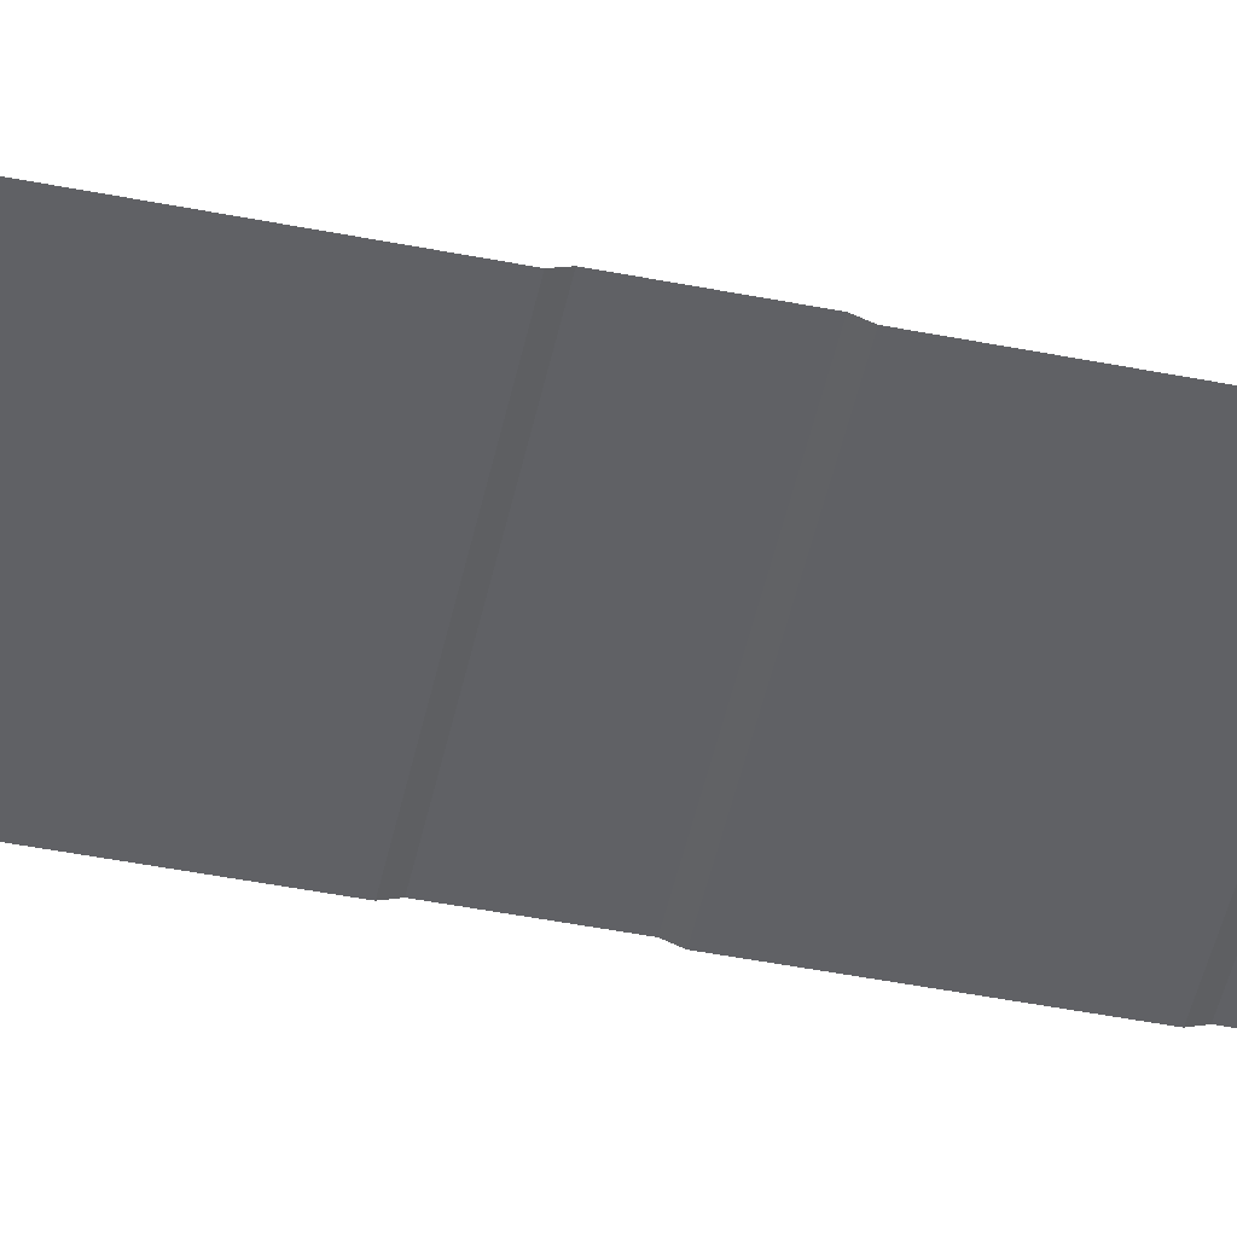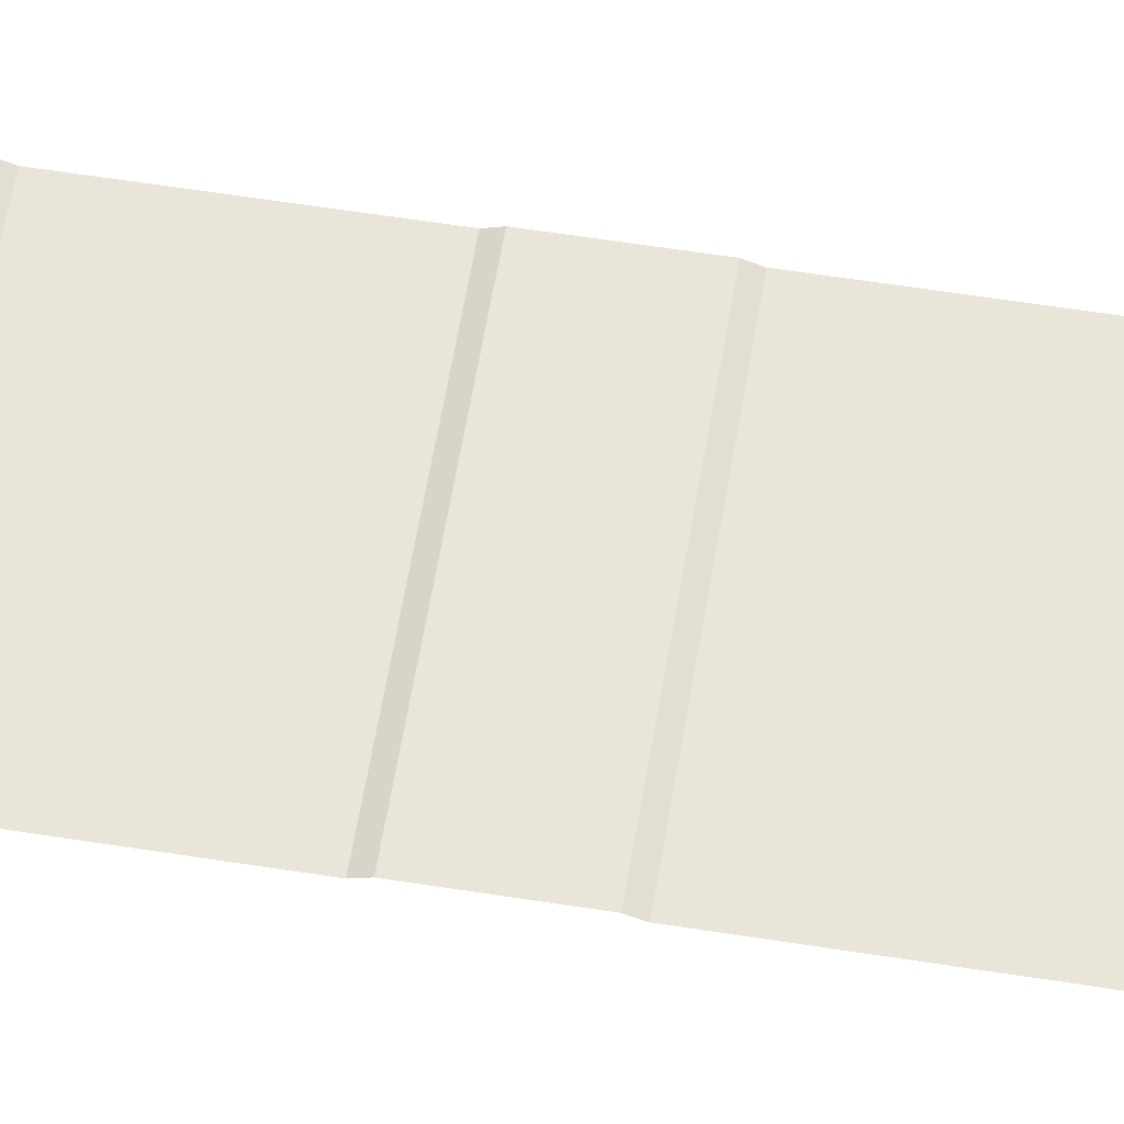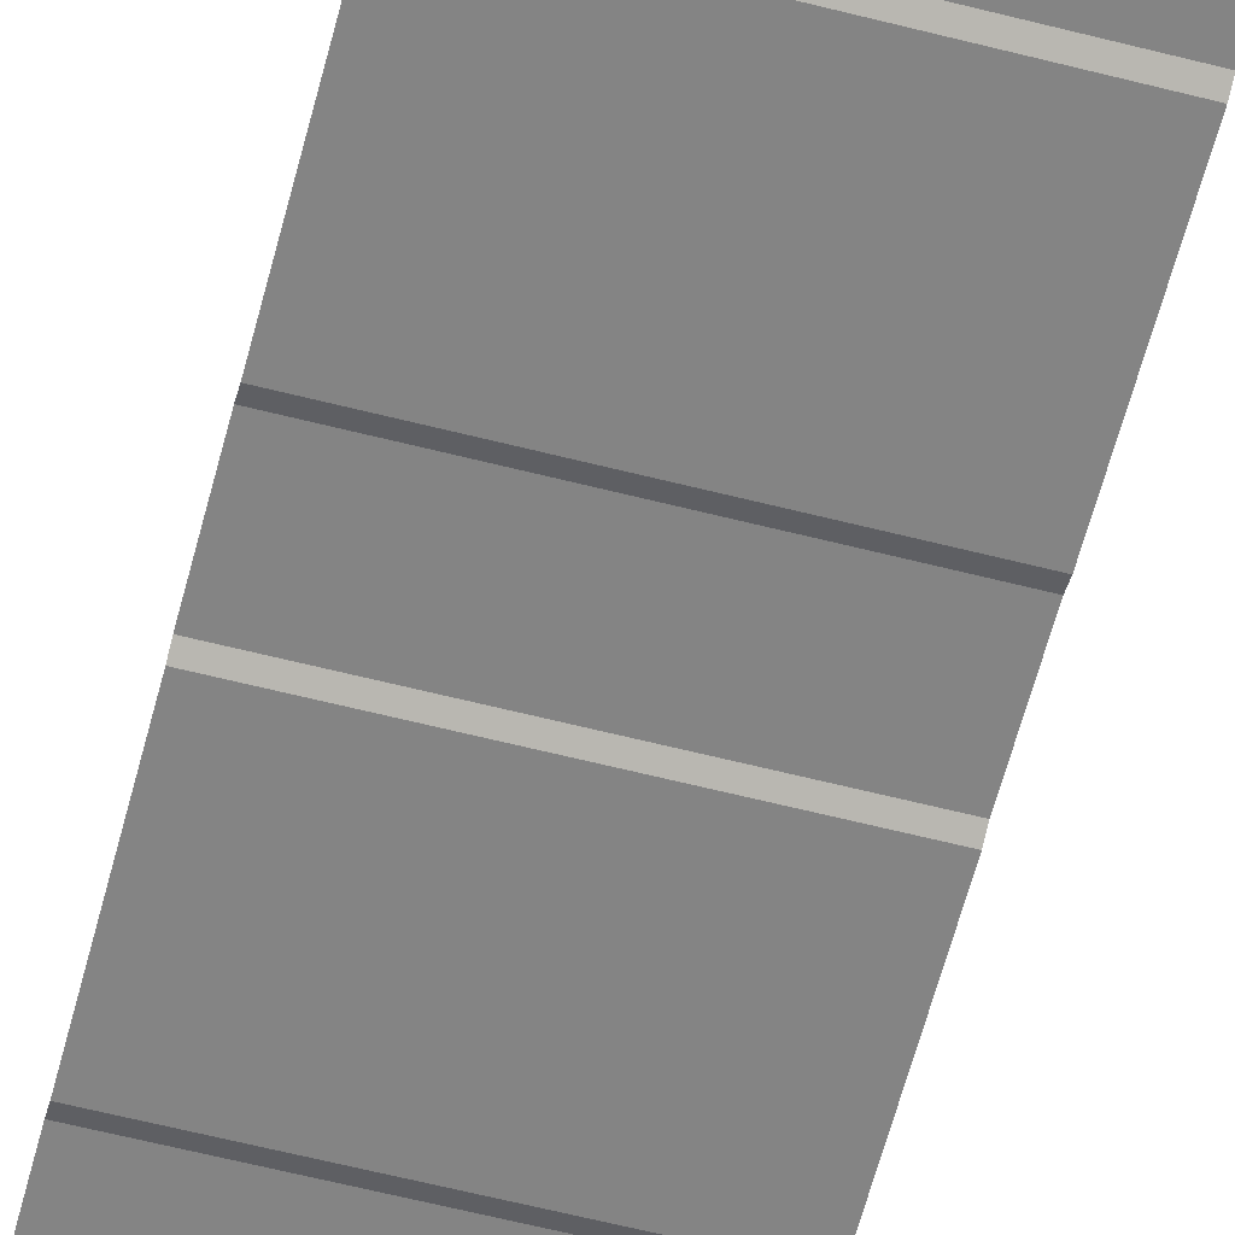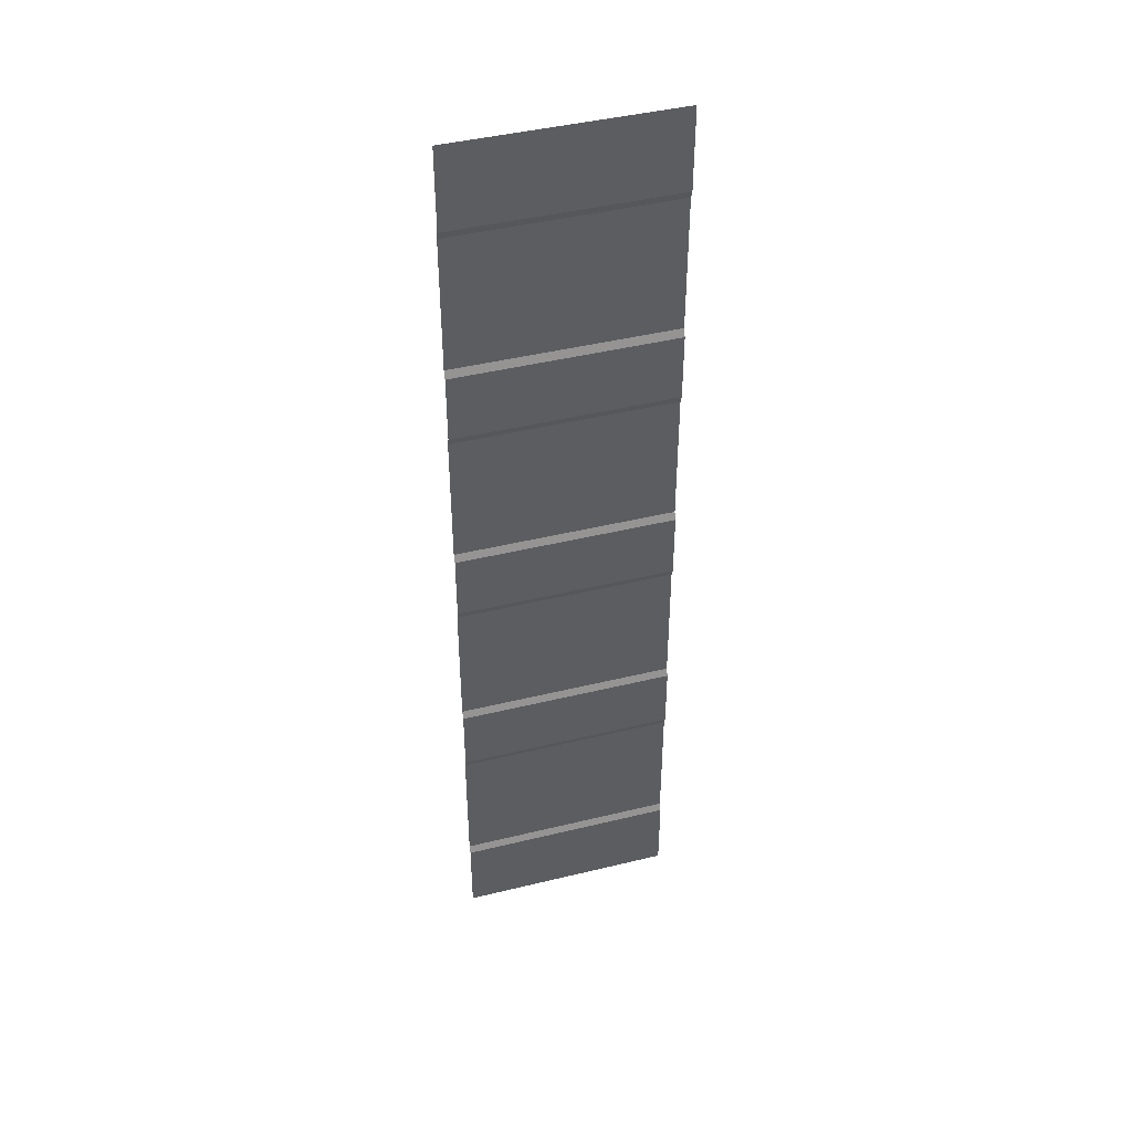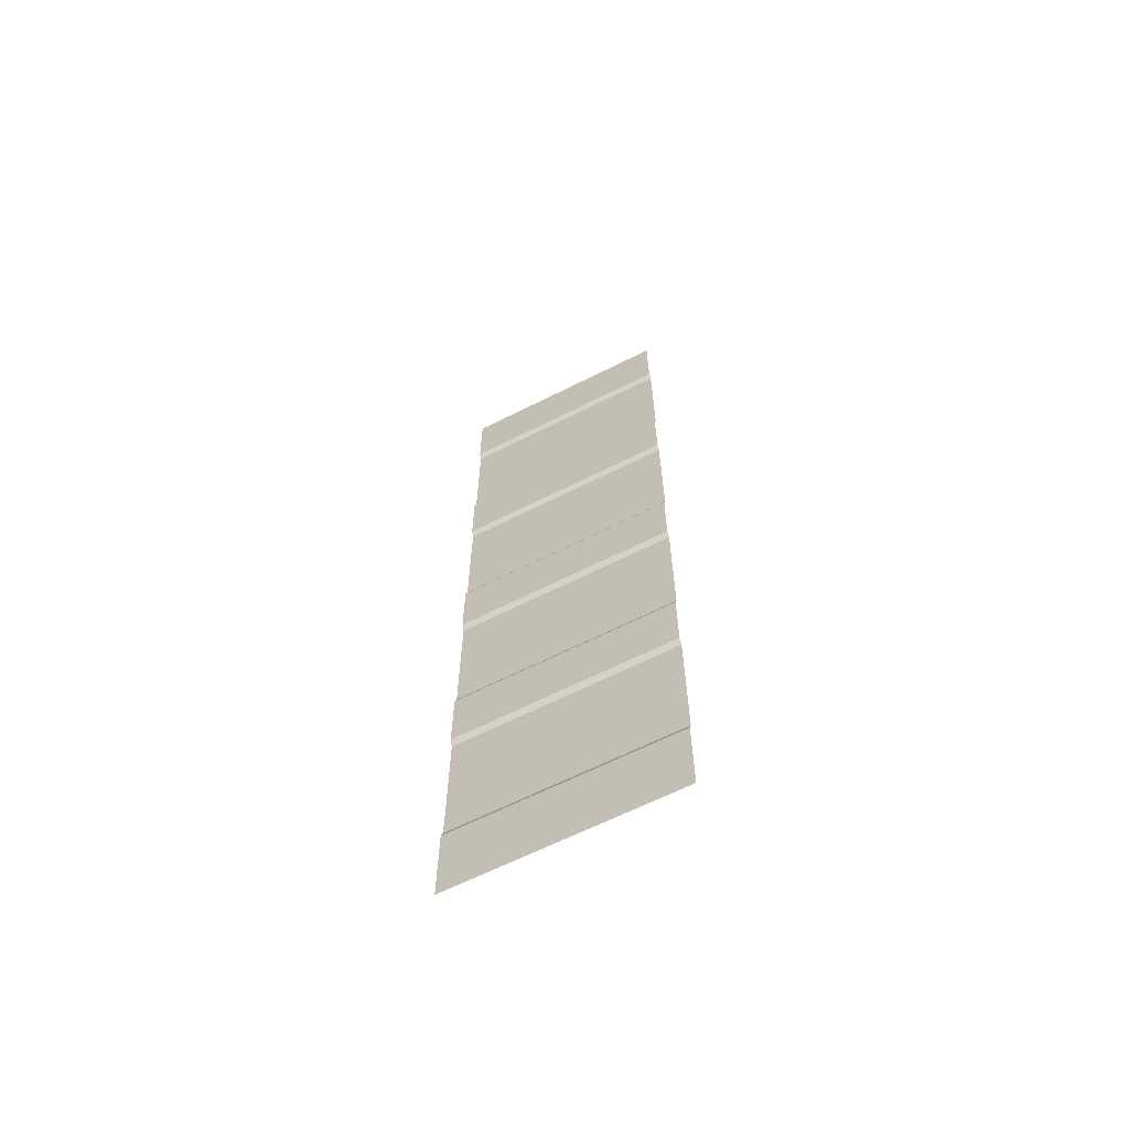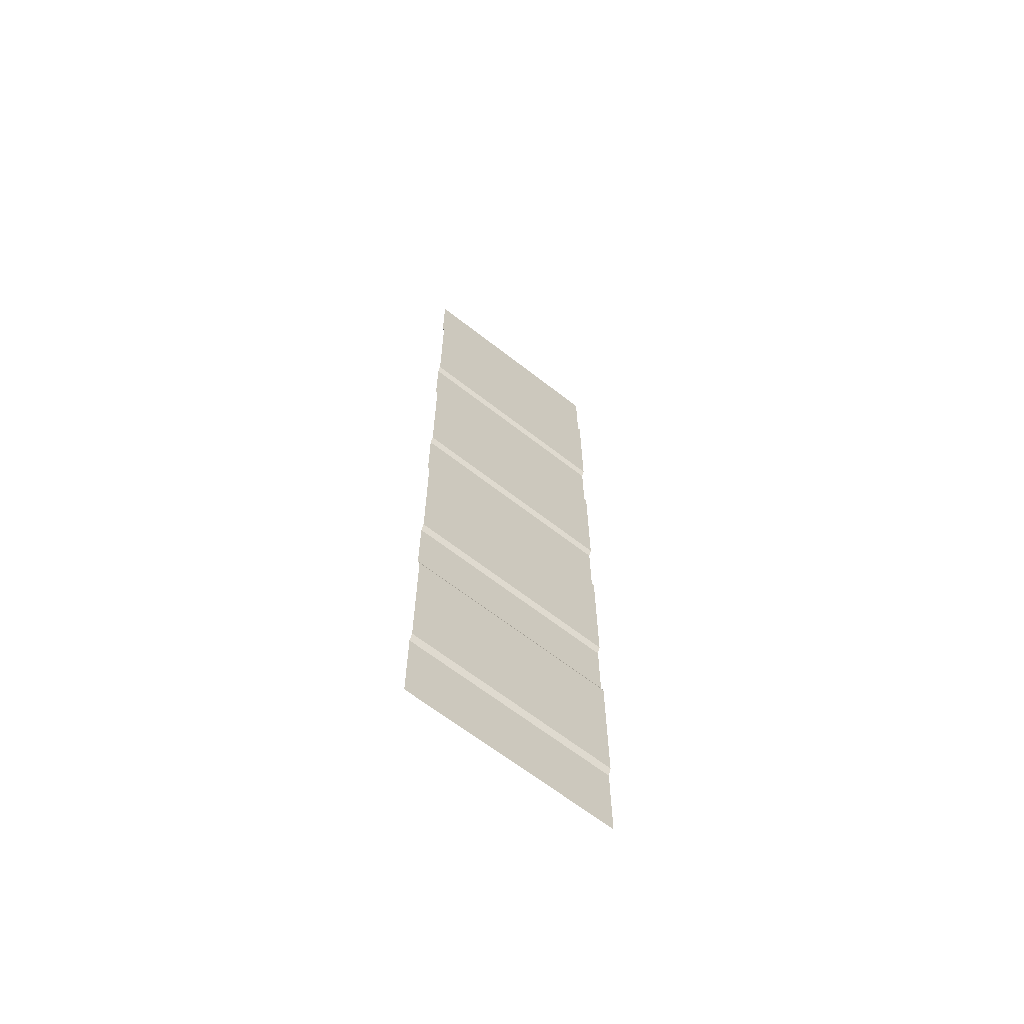
<metadata>
{"format":"obj","ext":"obj","renderer":"f3d","projection":"perspective","resolution":1024,"background":"white","views":[{"elev":-48.9,"azim":-102.2,"up":"+Y"},{"elev":58.6,"azim":-80.7,"up":"+Y"},{"elev":-61.3,"azim":-14.6,"up":"+Y"},{"elev":44.2,"azim":164.1,"up":"+Z"},{"elev":-65.1,"azim":-153.2,"up":"+Z"},{"elev":-65.5,"azim":-38.1,"up":"+Z"}]}
</metadata>
<code>
o Plane.001_Plane.003
v 1.836 0 1.718
v -1.836 0 1.718
v -1.836 0 2.867
v -1.836 0 0.5686
v 1.836 0 2.867
v 1.836 0 0.5686
v 1.836 0.05051 3
v 1.836 0.05051 0.4359
v -1.836 0.05051 0.4359
v -1.836 0.05051 3
v 1.836 0.05051 8.097
v -1.836 0.05051 8.097
v 1.836 0 5.431
v -1.836 0 5.431
v -1.836 0 6.58
v -1.836 0 4.282
v 1.836 0 6.58
v 1.836 0 4.282
v 1.836 0.05051 6.713
v 1.836 0.05051 4.149
v -1.836 0.05051 4.149
v -1.836 0.05051 6.713
v 1.836 0.05051 -8.379
v -1.836 0.05051 -8.379
v 1.836 0 -5.713
v -1.836 0 -5.713
v -1.836 0 -4.564
v -1.836 0 -6.863
v 1.836 0 -4.564
v 1.836 0 -6.863
v 1.836 0.05051 -4.432
v 1.836 0.05051 -6.995
v -1.836 0.05051 -6.995
v -1.836 0.05051 -4.432
v 1.836 0 -2
v -1.836 0 -2
v -1.836 0 -0.8508
v -1.836 0 -3.149
v 1.836 0 -0.8508
v 1.836 0 -3.149
v 1.836 0.05051 -0.7181
v 1.836 0.05051 -3.282
v -1.836 0.05051 -3.282
v -1.836 0.05051 -0.7181
f 7 5 3 10
f 5 1 2 3
f 4 2 1 6
f 9 4 6 8
f 12 11 19 22
f 19 17 15 22
f 17 13 14 15
f 16 14 13 18
f 21 16 18 20
f 21 20 7 10
f 31 29 27 34
f 29 25 26 27
f 28 26 25 30
f 33 28 30 32
f 32 23 24 33
f 44 9 8 41
f 41 39 37 44
f 39 35 36 37
f 38 36 35 40
f 43 38 40 42
f 43 42 31 34

</code>
